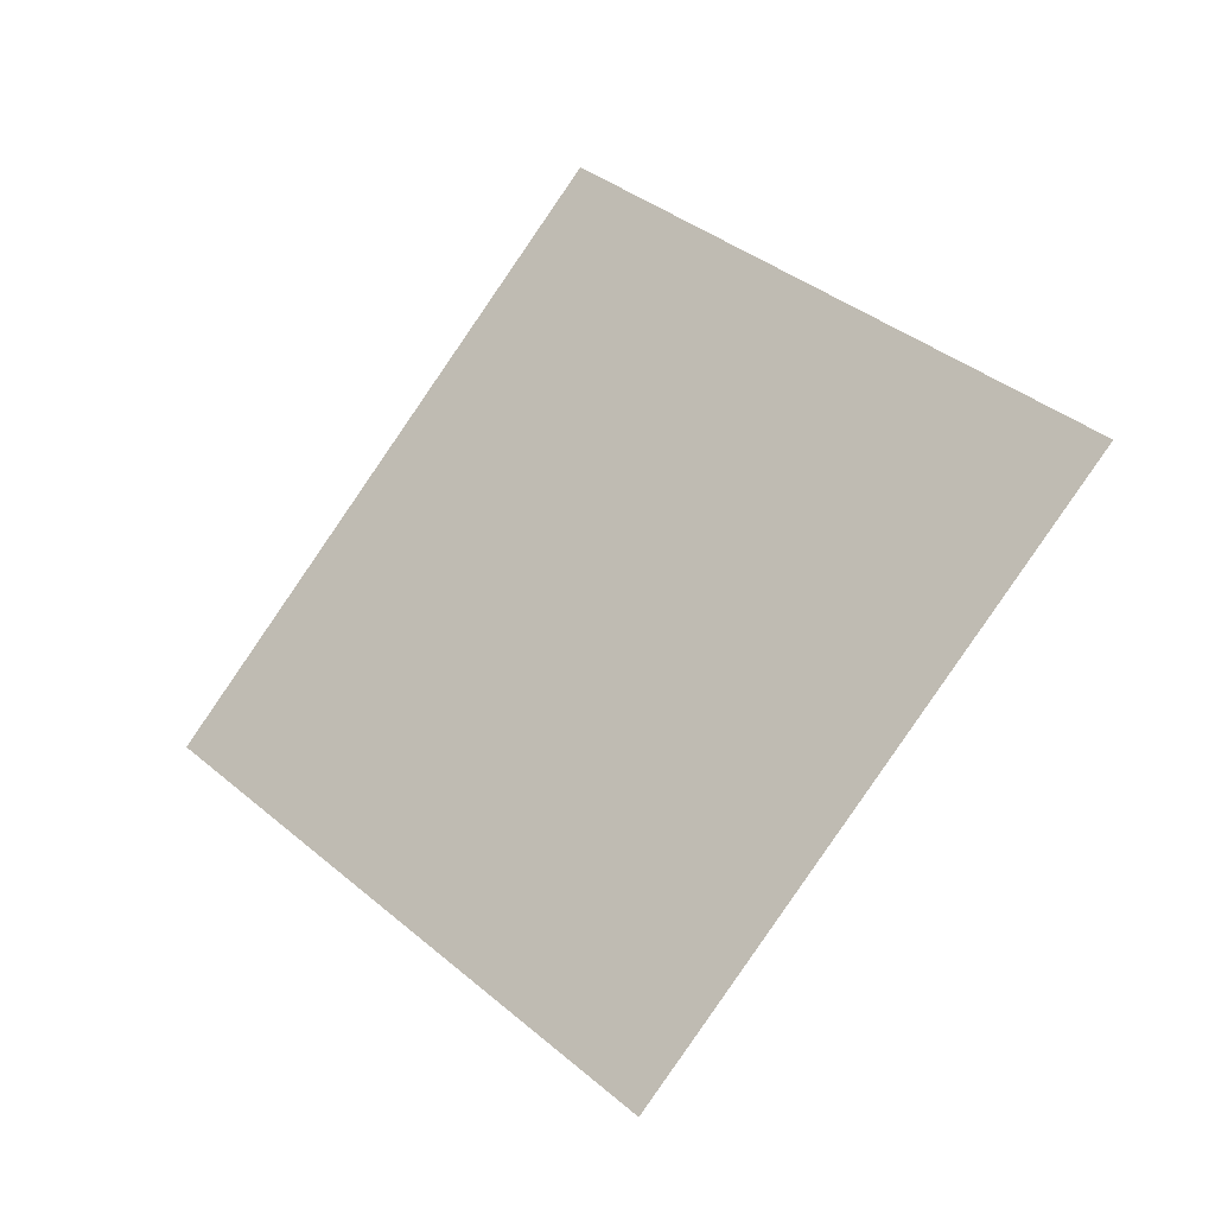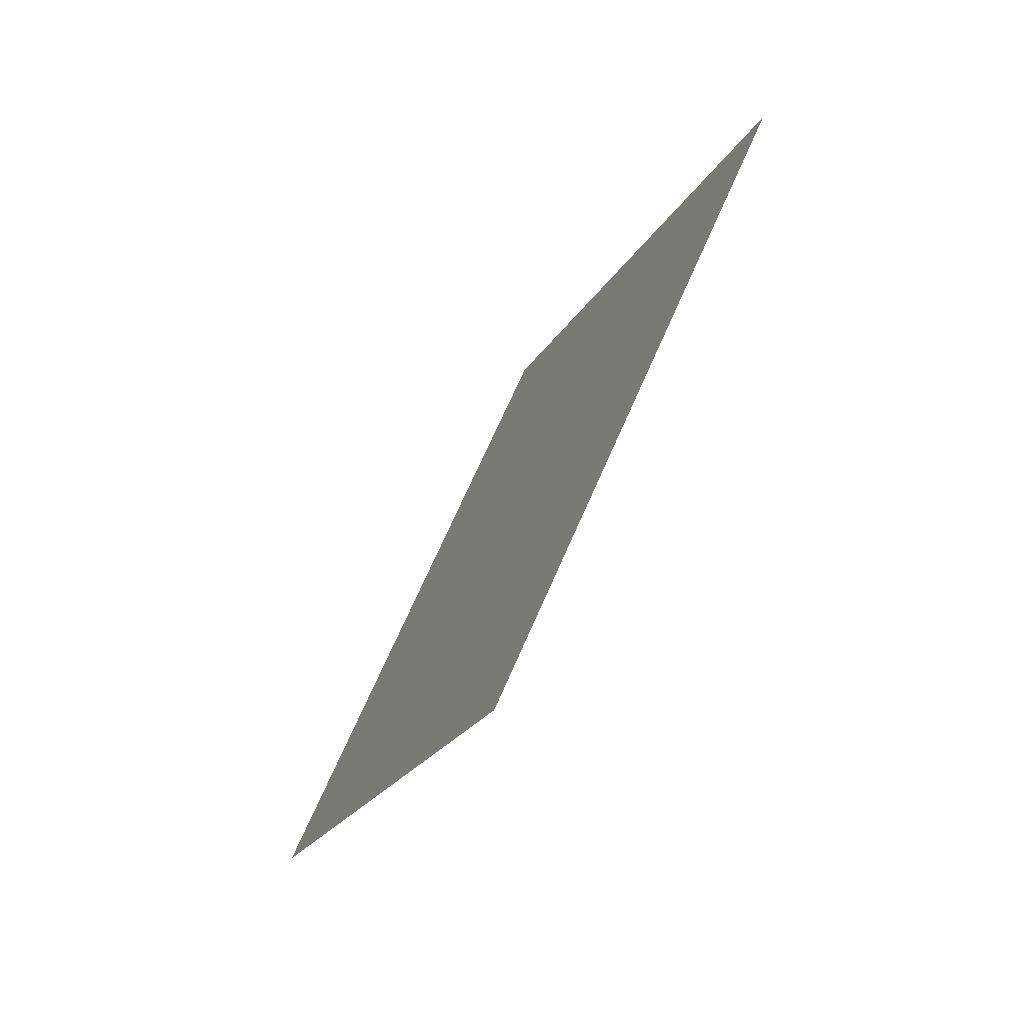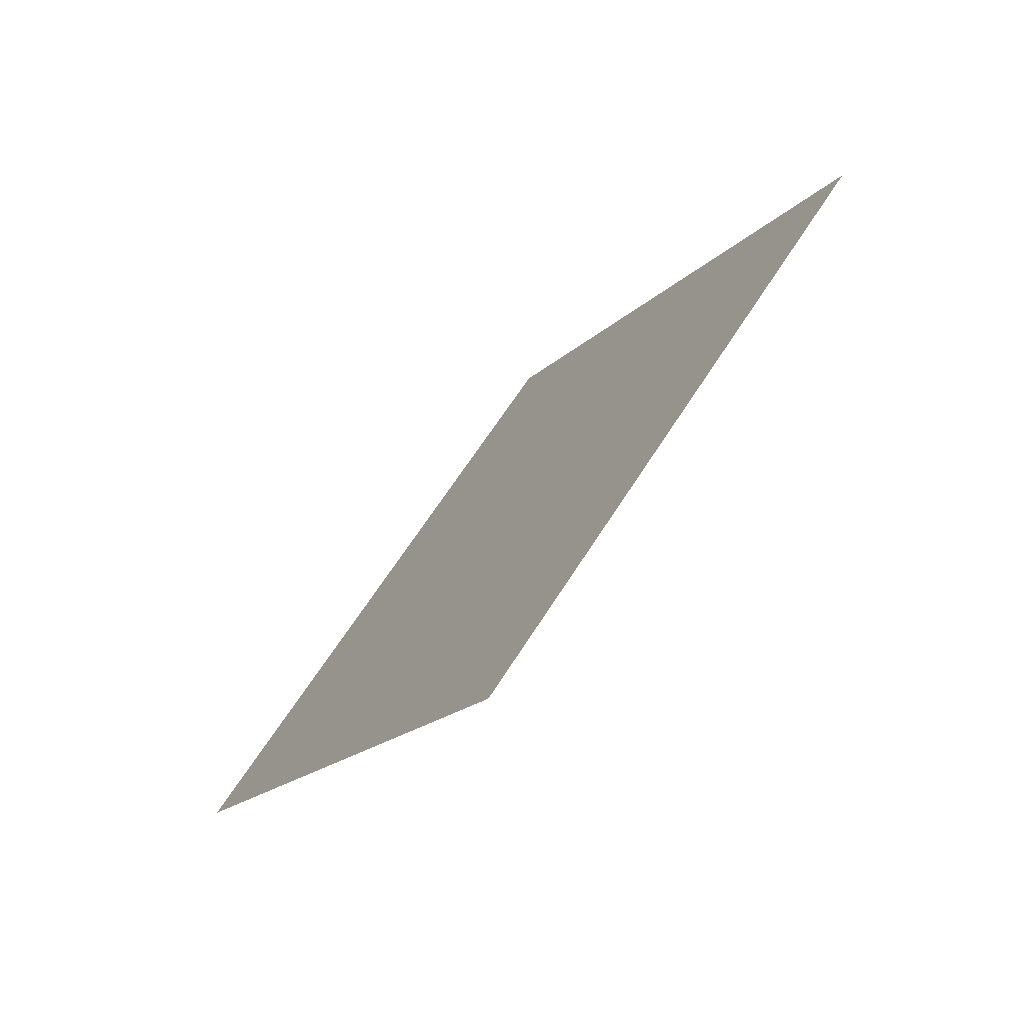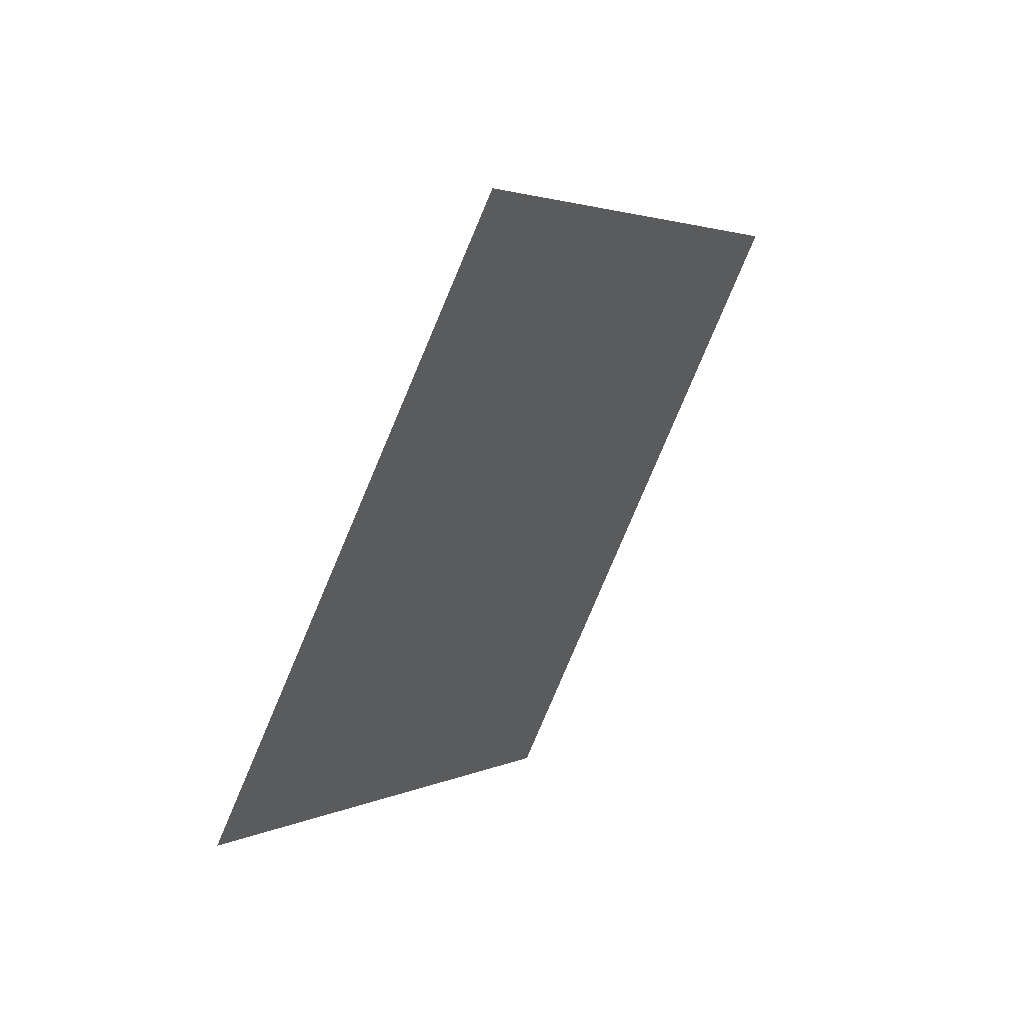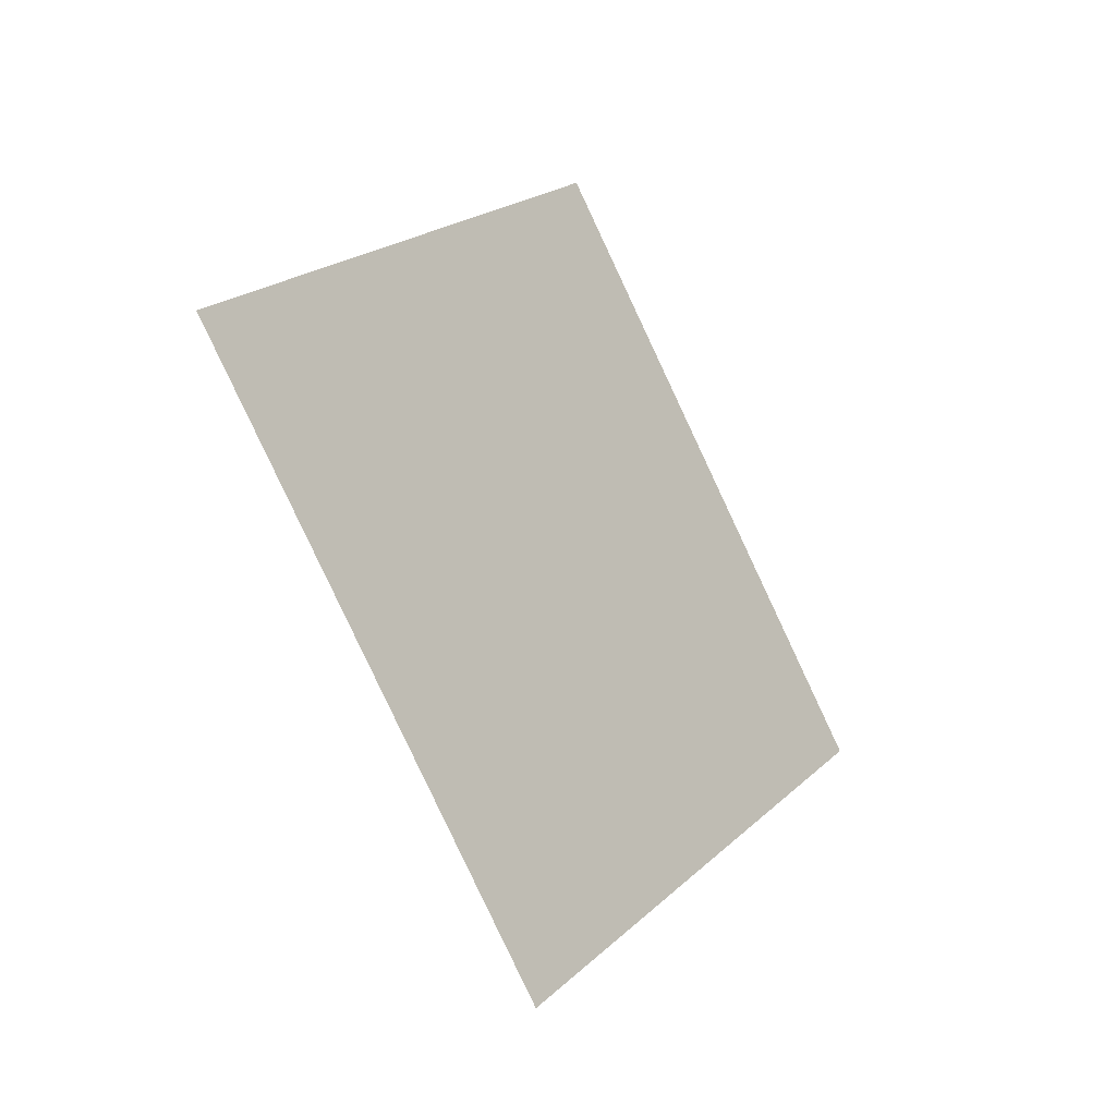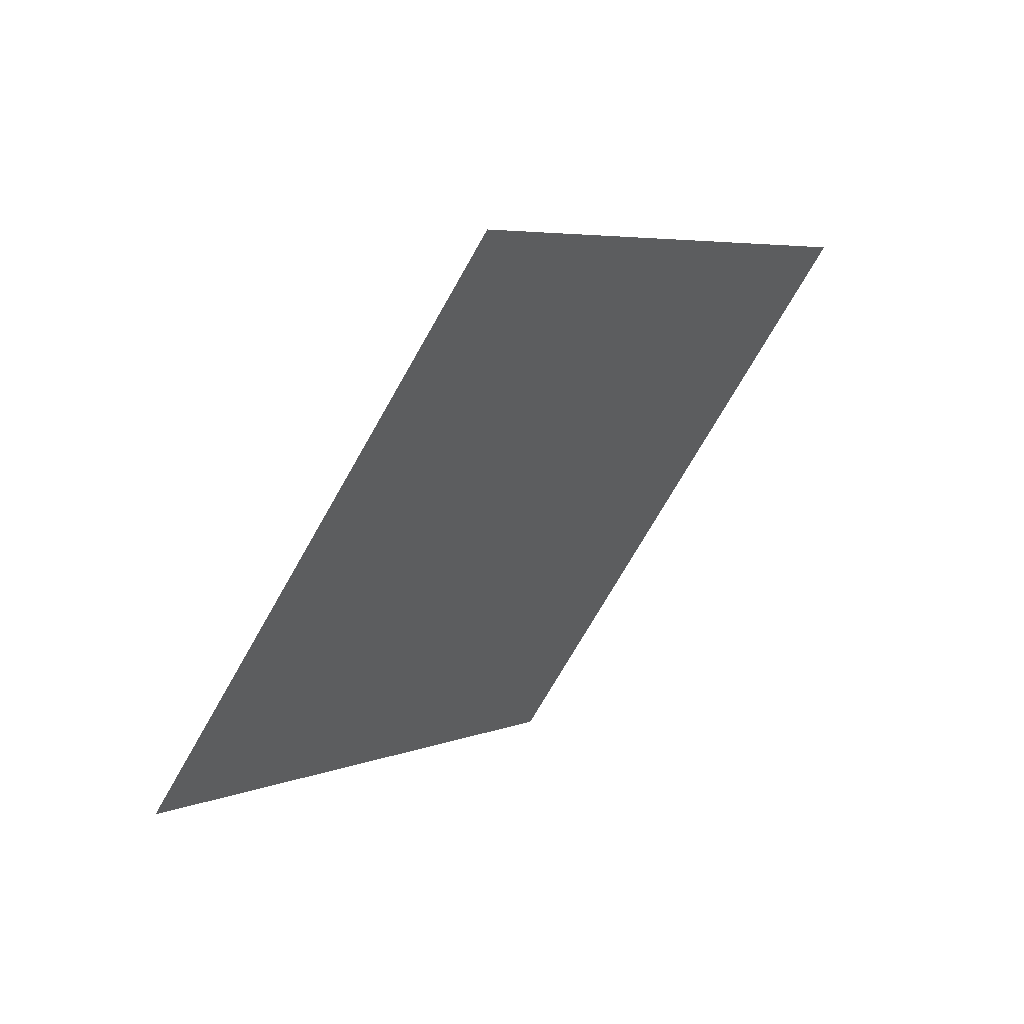
<metadata>
{"format":"obj","ext":"obj","renderer":"f3d","projection":"perspective","resolution":1024,"background":"white","views":[{"elev":-22.2,"azim":-146.4,"up":"+Y"},{"elev":-71.1,"azim":59.7,"up":"+Y"},{"elev":-72.0,"azim":47.9,"up":"+Y"},{"elev":47.1,"azim":125.0,"up":"+Y"},{"elev":-27.8,"azim":-51.3,"up":"+Y"},{"elev":53.9,"azim":135.7,"up":"+Y"}]}
</metadata>
<code>
v 4397 -1088 326.1
v 4411 -1076 326.1
v 4425 -1065 326.1
v 4439 -1053 326.1
v 4409 -1101 326.1
v 4423 -1090 326.1
v 4438 -1078 326.1
v 4452 -1067 326.1
v 4422 -1114 326.1
v 4436 -1103 326.1
v 4450 -1091 326.1
v 4464 -1080 326.1
v 4434 -1128 326.1
v 4448 -1116 326.1
v 4462 -1105 326.1
v 4477 -1093 326.1
f 1 2 6
f 1 6 5
f 2 3 7
f 2 7 6
f 3 4 8
f 3 8 7
f 5 6 10
f 5 10 9
f 6 7 11
f 6 11 10
f 7 8 12
f 7 12 11
f 9 10 14
f 9 14 13
f 10 11 15
f 10 15 14
f 11 12 16
f 11 16 15

</code>
